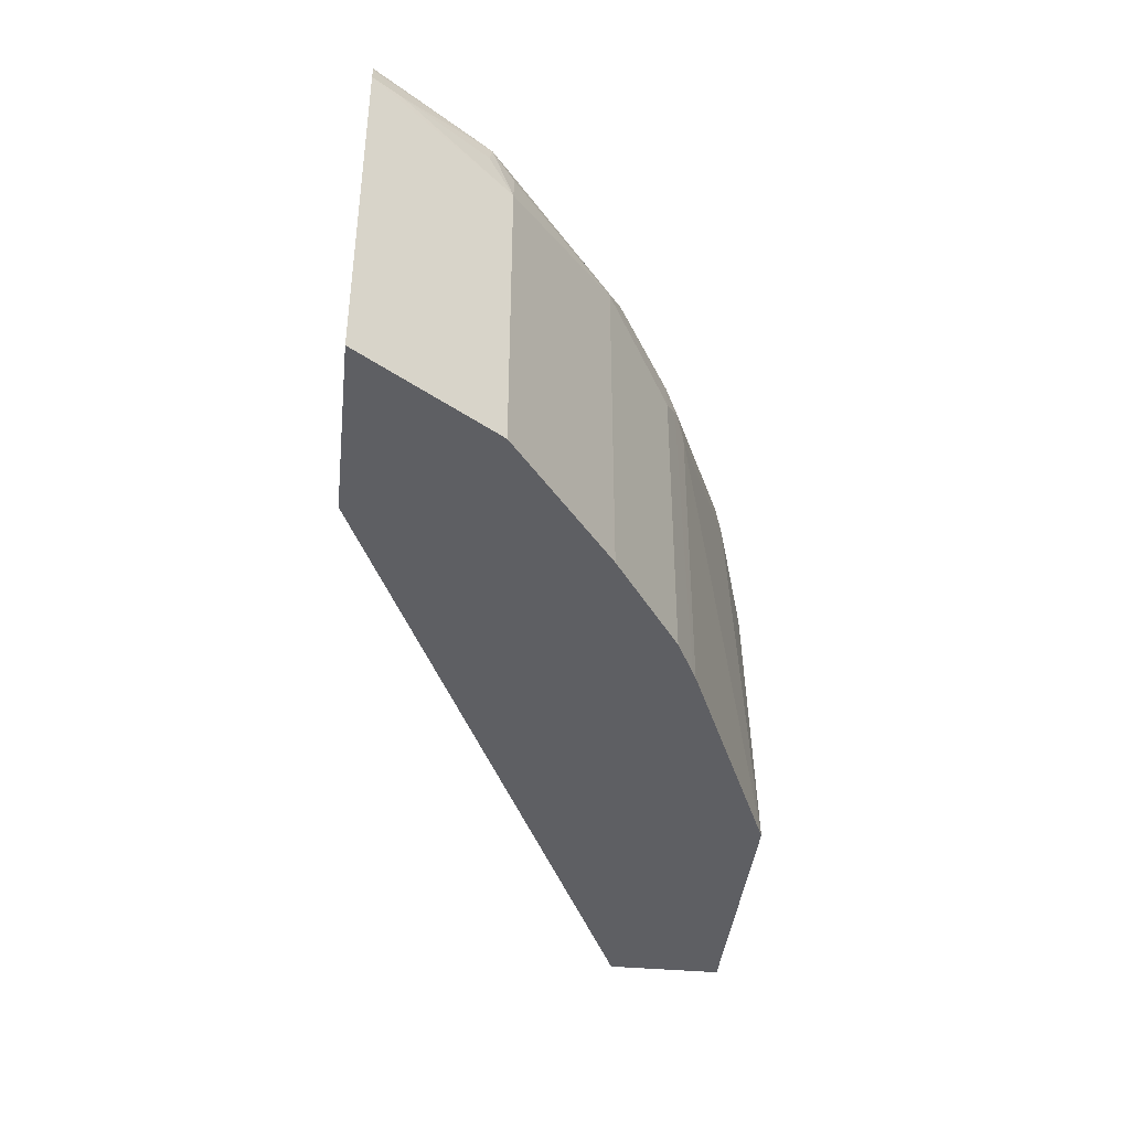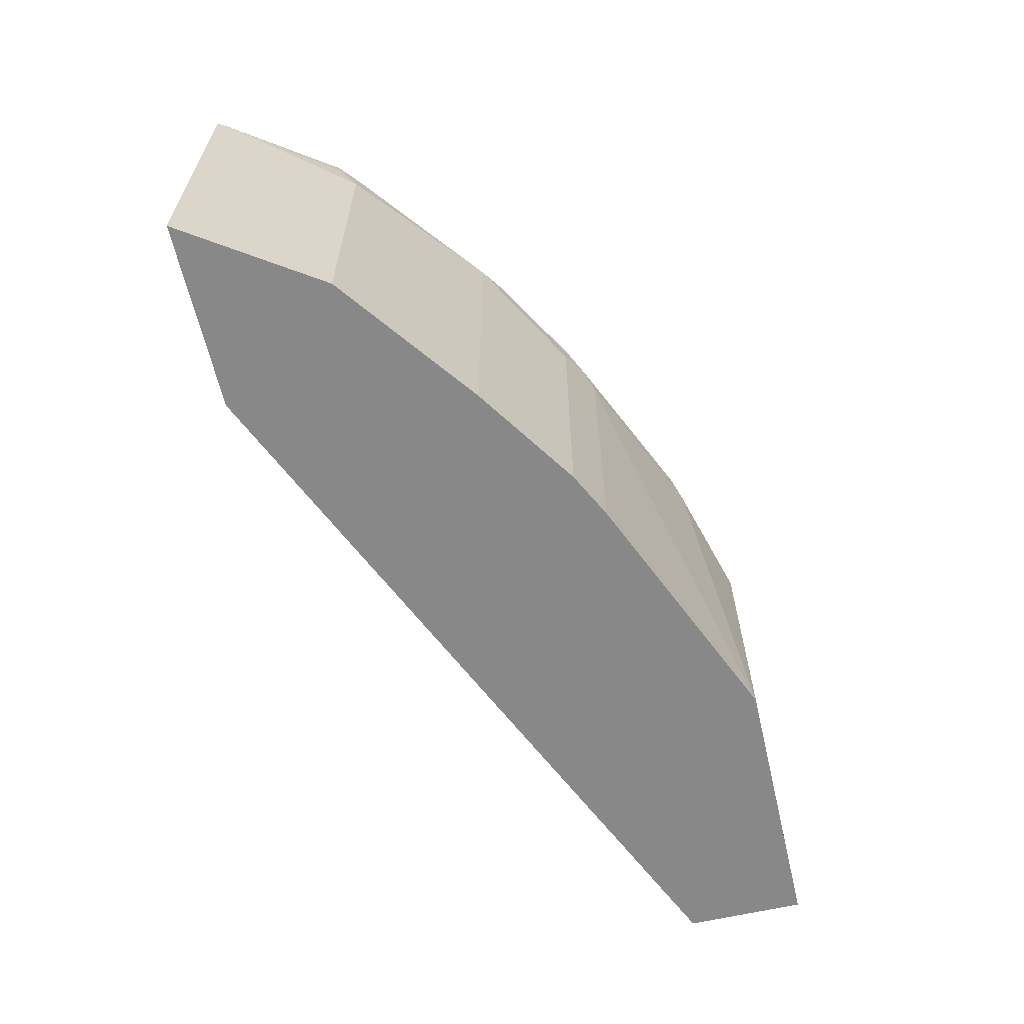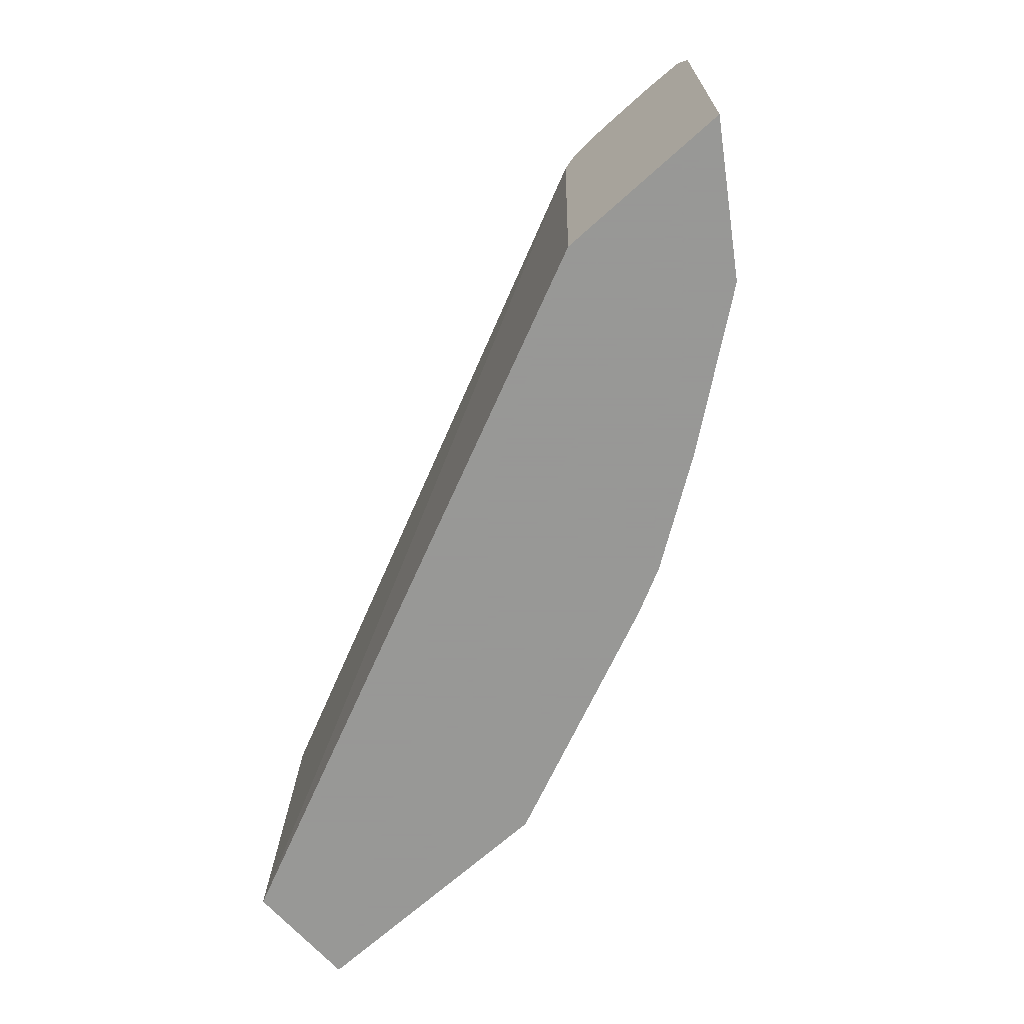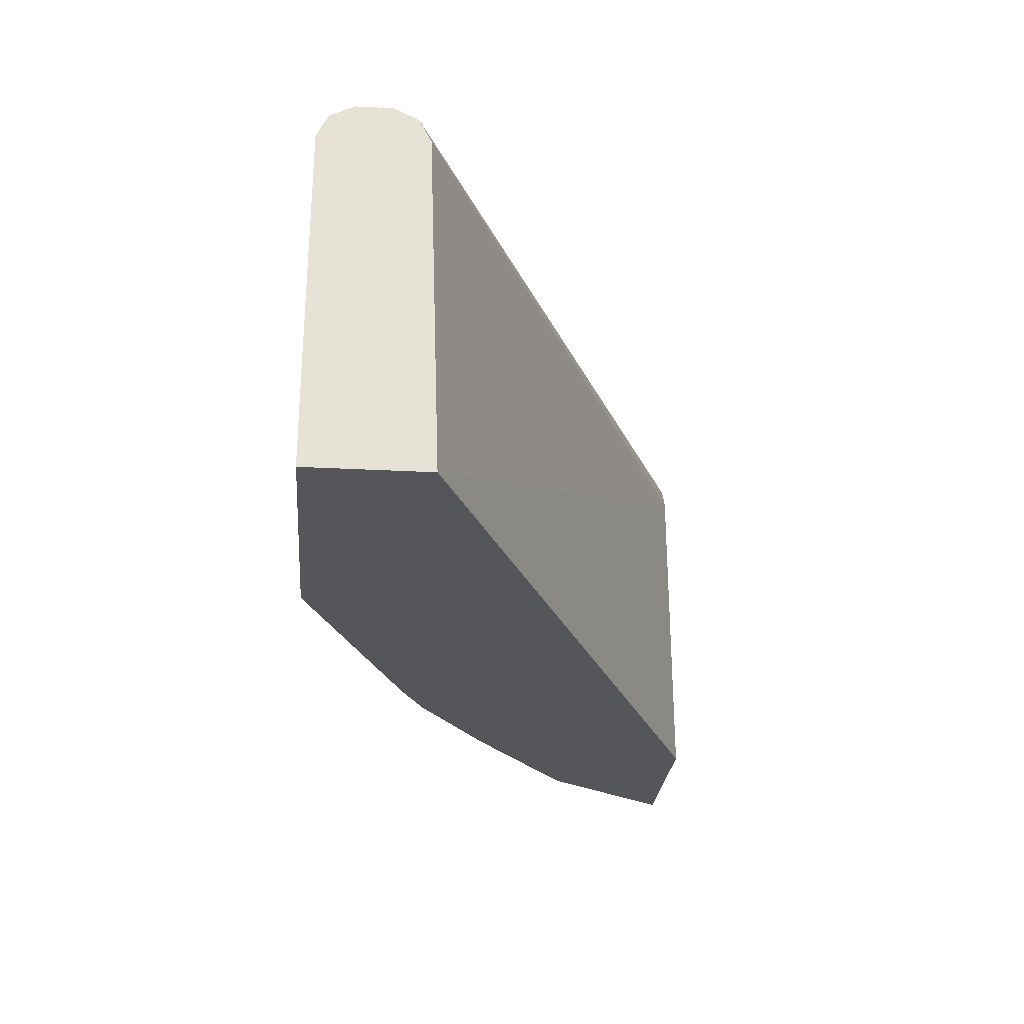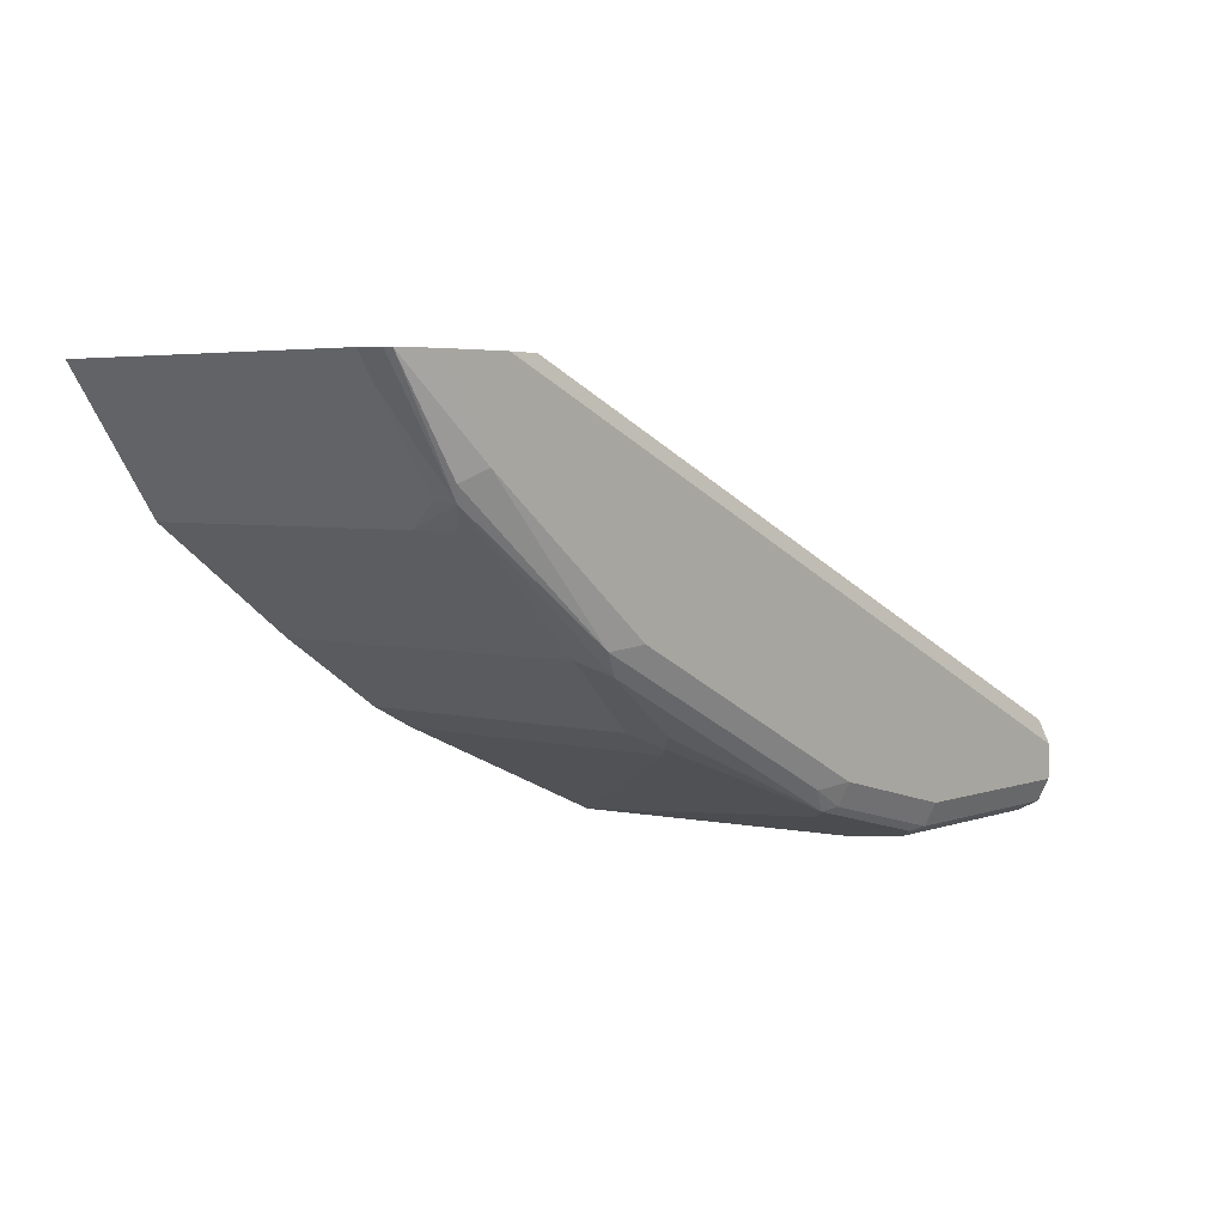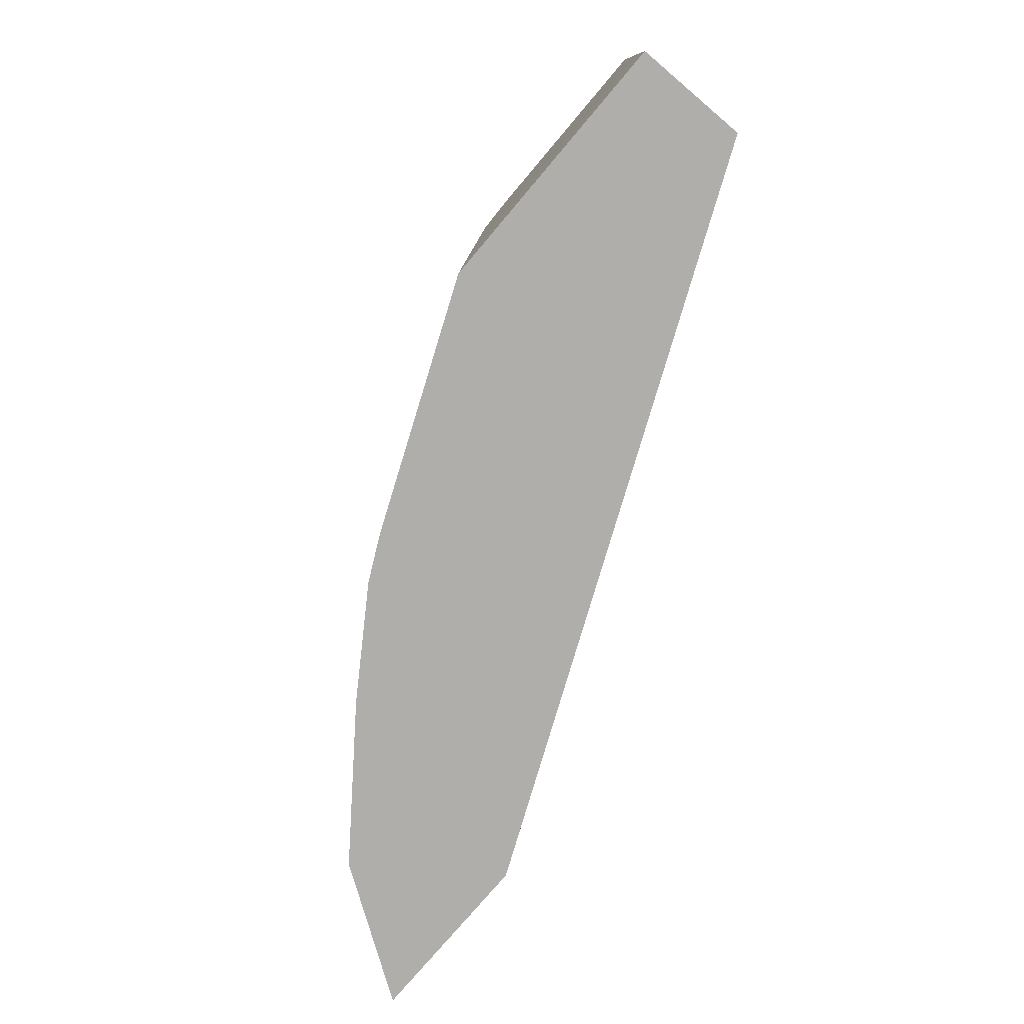
<metadata>
{"format":"obj","ext":"obj","renderer":"f3d","projection":"perspective","resolution":1024,"background":"white","views":[{"elev":-40.8,"azim":83.7,"up":"+Y"},{"elev":-62.7,"azim":103.1,"up":"+Y"},{"elev":-68.4,"azim":42.0,"up":"+Y"},{"elev":-26.0,"azim":-94.9,"up":"+Y"},{"elev":4.1,"azim":130.8,"up":"+Z"},{"elev":-77.8,"azim":-130.3,"up":"+Y"}]}
</metadata>
<code>
v 0.00192 0.4761 -0.3085
v 0.00192 0.4761 -0.2543
v 0.00192 0.5184 -0.3085
v 0.1286 0.4761 -0.3085
v 0.00192 0.6326 -0.2595
v 0.3341 0.4761 -0.1067
v 0.3381 0.6326 -0.1067
v 0.00192 0.6326 -0.3082
v 0.1125 0.5184 -0.3085
v 0.127 0.4887 -0.3085
v 0.1136 0.6163 -0.3082
v 0.1622 0.6326 -0.2919
v 0.2433 0.6163 -0.2595
v 0.2433 0.4761 -0.2595
v 0.00192 0.6434 -0.2649
v 0.3402 0.6369 -0.1067
v 0.3454 0.6447 -0.1067
v 0.4192 0.4761 -0.1067
v 0.00192 0.6339 -0.3075
v 0.09734 0.6326 -0.3082
v 0.1136 0.5181 -0.3085
v 0.119 0.5109 -0.3085
v 0.1217 0.6245 -0.3041
v 0.1055 0.6407 -0.3041
v 0.1703 0.6407 -0.2879
v 0.2514 0.6245 -0.2555
v 0.2471 0.4761 -0.2576
v 0.00192 0.6488 -0.2757
v 0.3637 0.6488 -0.1067
v 0.3784 0.4761 -0.1676
v 0.4192 0.6326 -0.1067
v 0.00192 0.6434 -0.3028
v 0.09734 0.6434 -0.3028
v 0.1622 0.6434 -0.2866
v 0.1785 0.6447 -0.2778
v 0.2514 0.6407 -0.2474
v 0.2595 0.6326 -0.2494
v 0.2649 0.6163 -0.2487
v 0.2541 0.6163 -0.2541
v 0.2649 0.4761 -0.2487
v 0.00192 0.6488 -0.2919
v 0.3961 0.6488 -0.1067
v 0.3784 0.6163 -0.1676
v 0.3136 0.4761 -0.2163
v 0.4158 0.6418 -0.1067
v 0.4109 0.6326 -0.119
v 0.09734 0.6488 -0.2919
v 0.1622 0.6488 -0.2757
v 0.1947 0.6488 -0.2595
v 0.3081 0.6447 -0.2129
v 0.3001 0.6407 -0.223
v 0.3136 0.6326 -0.2163
v 0.4143 0.6447 -0.1067
v 0.373 0.6488 -0.146
v 0.373 0.6326 -0.1683
v 0.3811 0.6407 -0.1582
v 0.3839 0.6326 -0.1568
v 0.2919 0.6488 -0.2108
v 0.3839 0.6434 -0.1514
f 28 54 58
f 28 58 49
f 28 49 48
f 28 48 47
f 28 47 41
f 31 43 46
f 30 52 43
f 32 41 47
f 31 46 45
f 28 42 54
f 30 44 52
f 28 29 42
f 24 33 34
f 27 39 38
f 26 39 27
f 26 38 39
f 26 37 38
f 25 37 26
f 25 36 37
f 25 35 36
f 25 34 35
f 24 34 25
f 20 33 24
f 19 33 20
f 32 47 33
f 27 38 40
f 33 47 48
f 50 56 51
f 53 59 54
f 19 32 33
f 53 56 59
f 52 56 55
f 51 56 52
f 50 59 56
f 50 54 59
f 50 58 54
f 49 58 50
f 46 57 56
f 45 56 53
f 45 46 56
f 43 52 55
f 43 57 46
f 43 56 57
f 43 55 56
f 42 53 54
f 38 44 40
f 38 52 44
f 37 52 38
f 37 51 52
f 36 51 37
f 36 50 51
f 35 50 36
f 35 49 50
f 35 48 49
f 33 48 34
f 18 43 31
f 34 48 35
f 17 29 28
f 3 20 9
f 3 8 20
f 2 7 5
f 2 6 7
f 1 6 2
f 1 18 6
f 1 30 18
f 1 44 30
f 1 40 44
f 1 27 40
f 1 14 27
f 1 4 14
f 1 10 4
f 1 22 10
f 1 21 22
f 1 9 21
f 1 3 9
f 1 8 3
f 1 19 8
f 1 32 19
f 1 41 32
f 1 15 28
f 1 5 15
f 1 2 5
f 18 30 43
f 4 10 11
f 4 11 12
f 1 28 41
f 4 13 14
f 15 17 28
f 4 12 13
f 13 27 14
f 12 26 13
f 12 25 26
f 12 24 25
f 12 23 24
f 11 22 21
f 11 23 12
f 11 24 23
f 11 20 24
f 11 21 20
f 10 22 11
f 13 26 27
f 8 19 20
f 5 7 16
f 9 20 21
f 5 17 15
f 6 18 31
f 6 31 45
f 5 16 17
f 6 53 42
f 6 42 29
f 6 29 17
f 6 17 16
f 6 16 7
f 6 45 53

</code>
